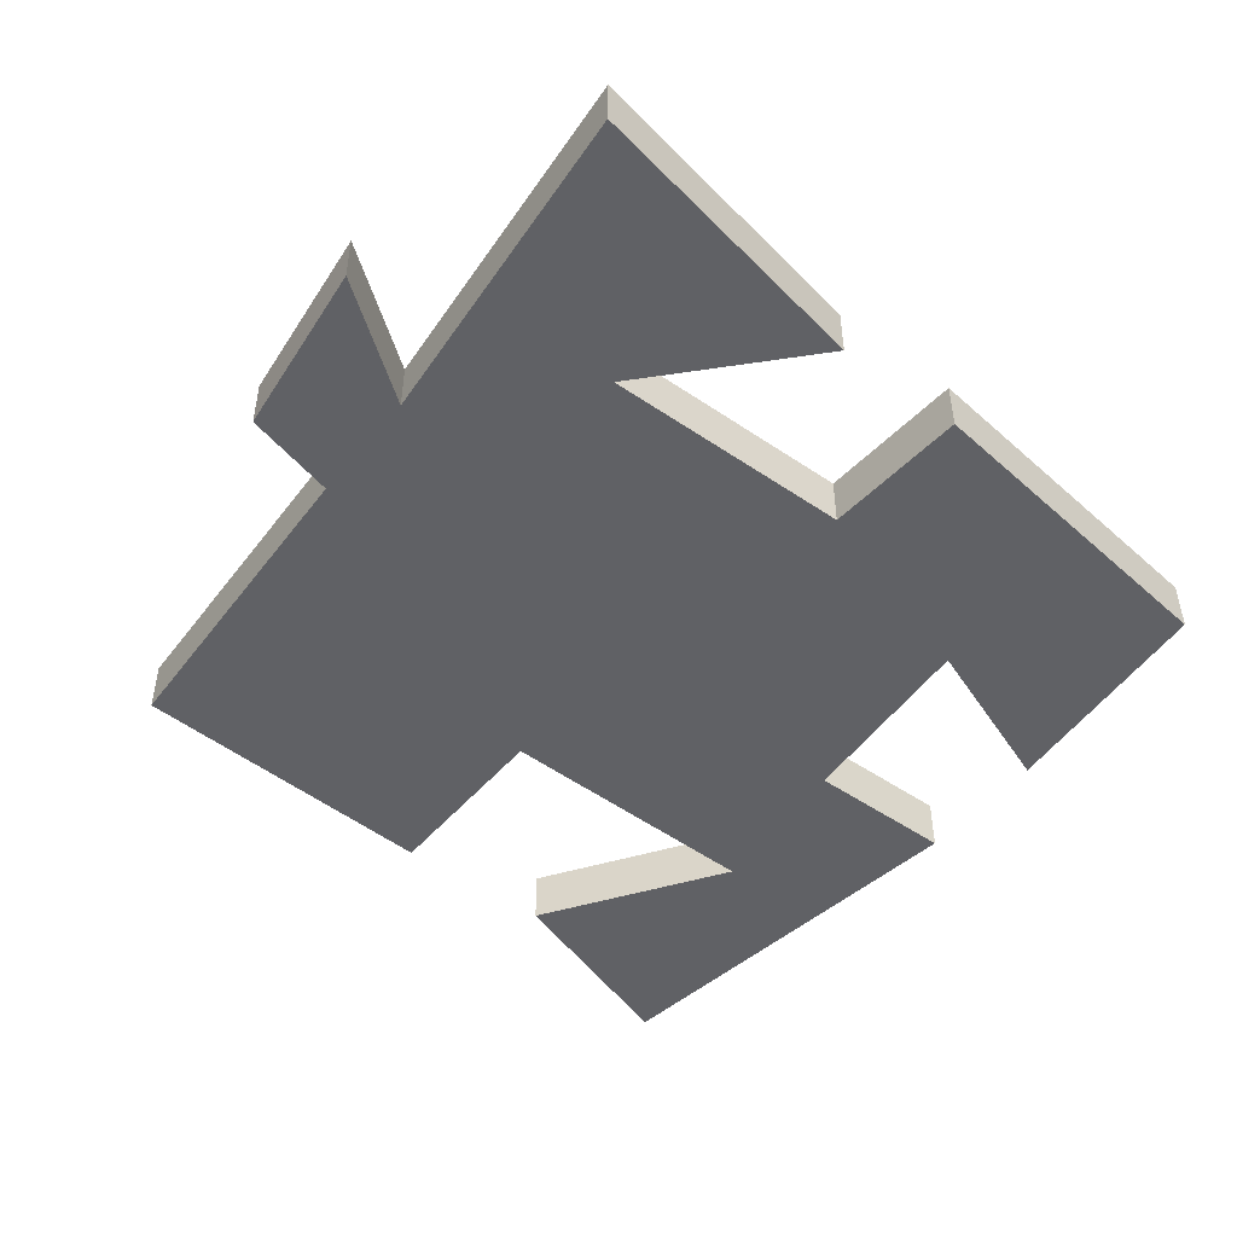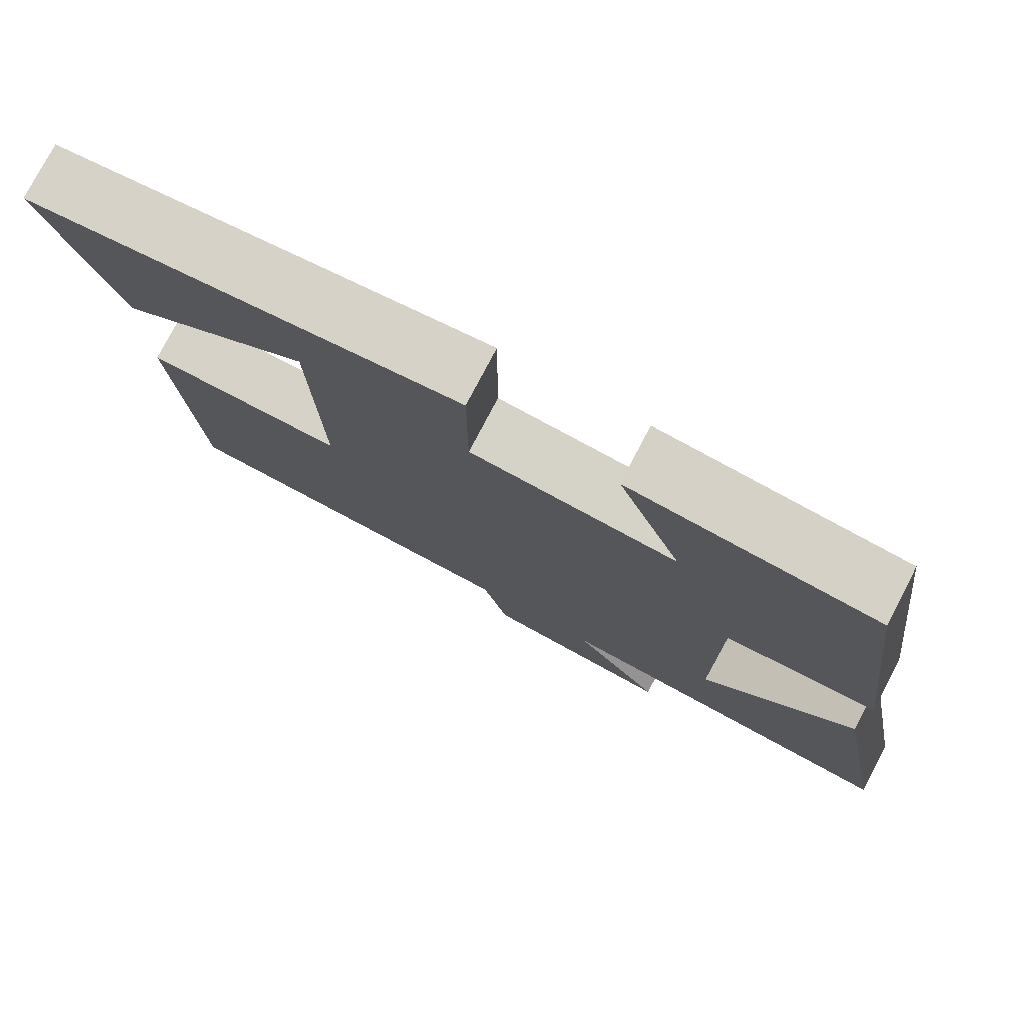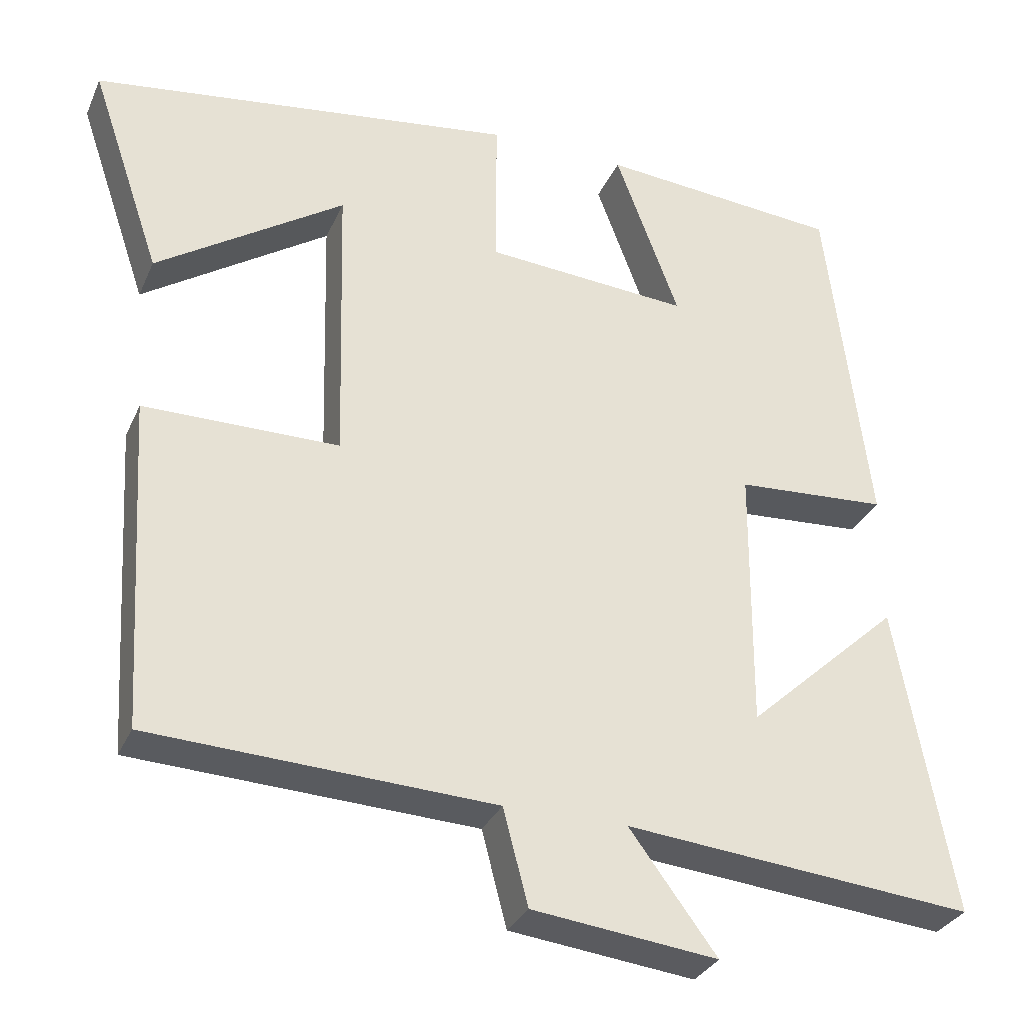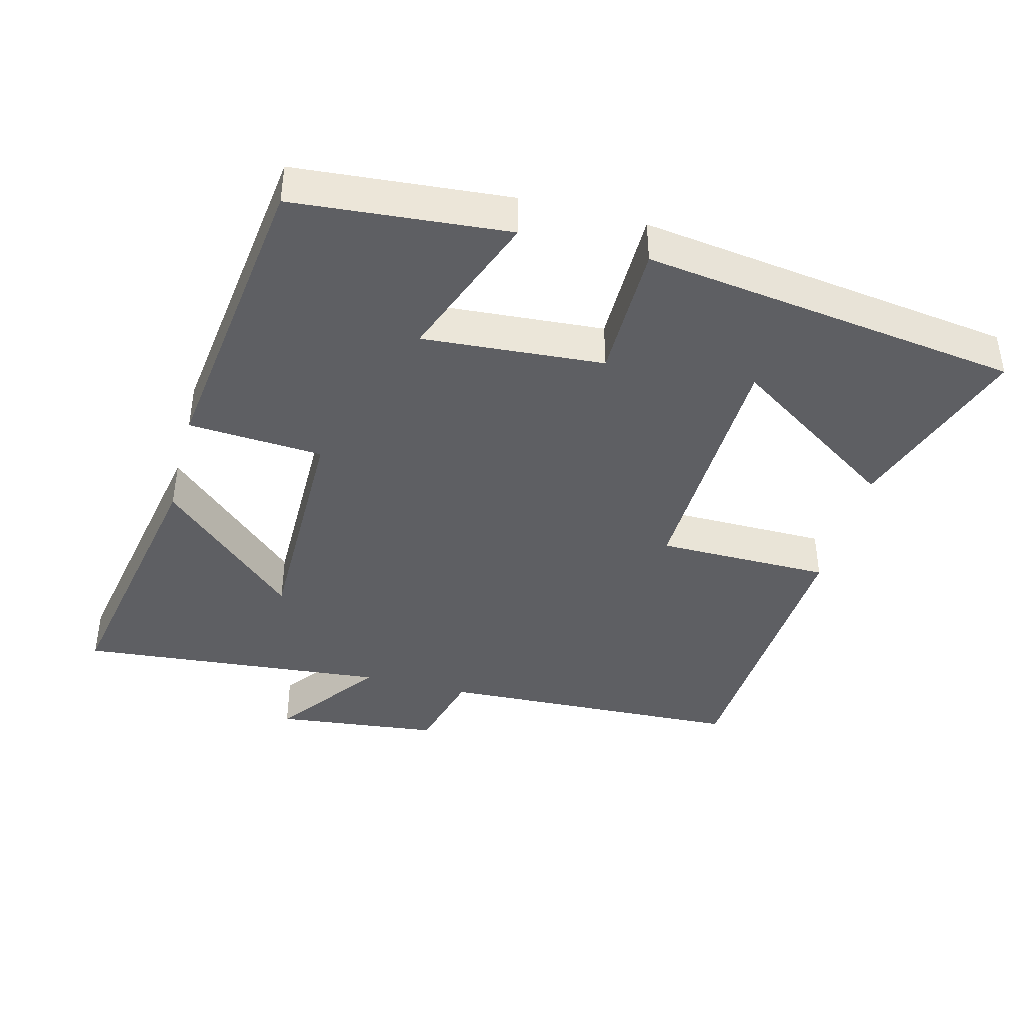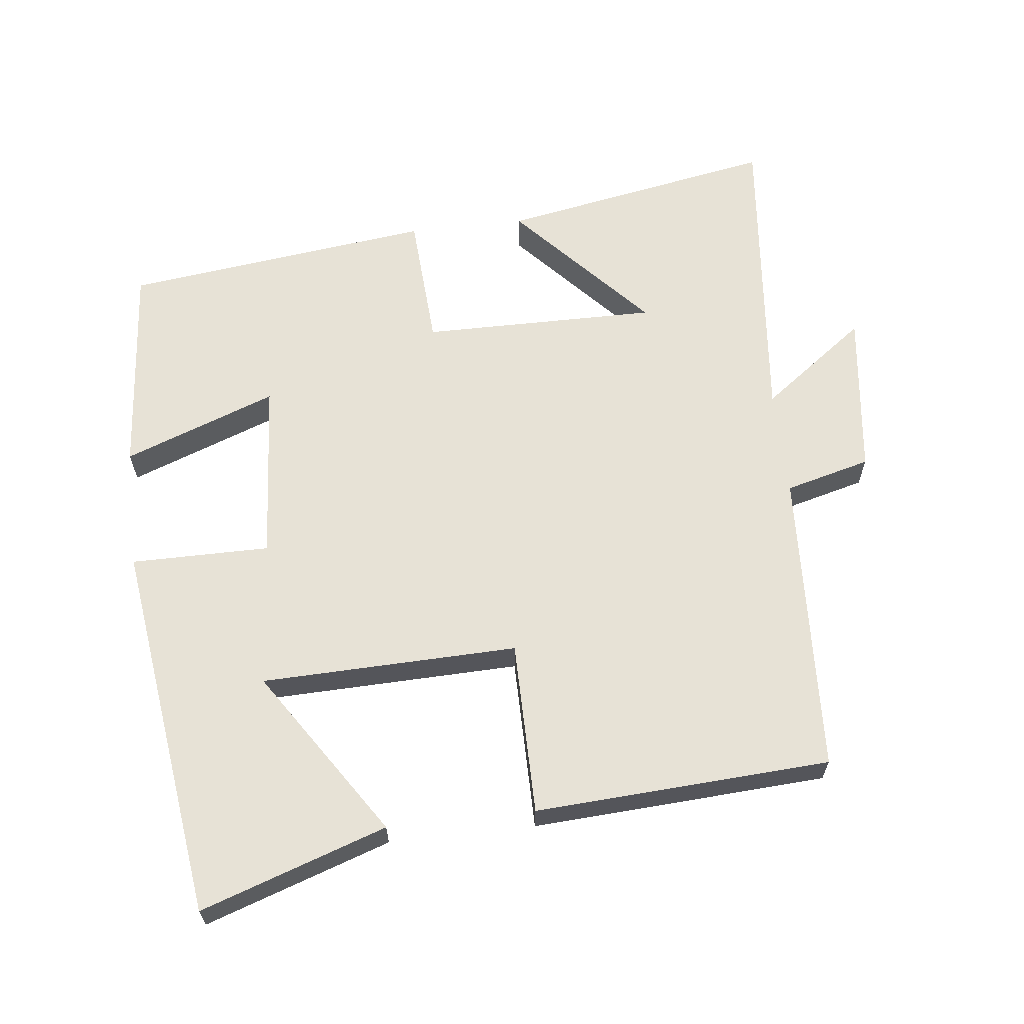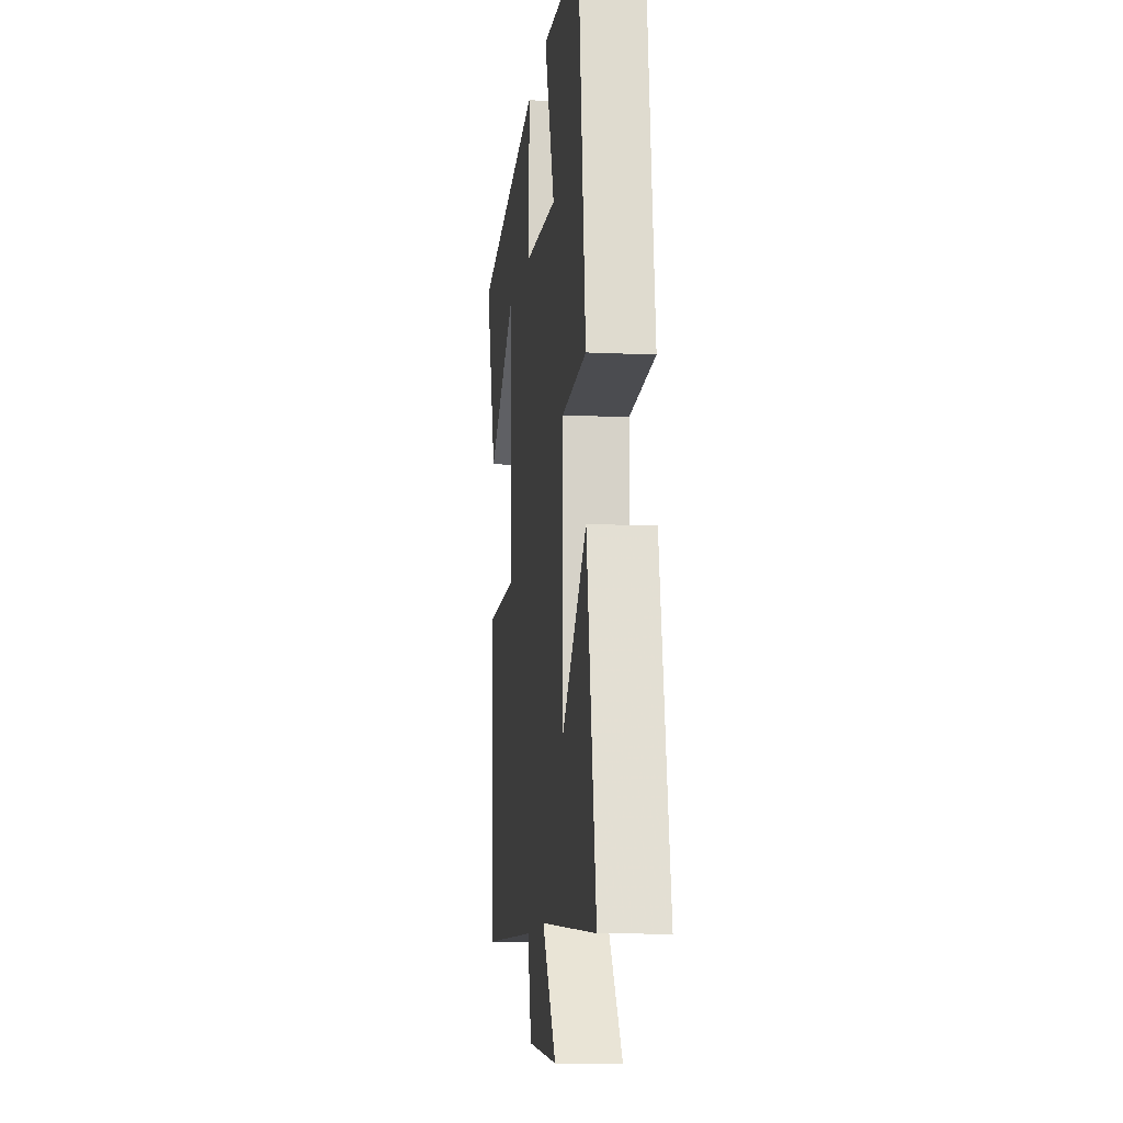
<metadata>
{"format":"obj","ext":"obj","renderer":"f3d","projection":"perspective","resolution":1024,"background":"white","views":[{"elev":-47.9,"azim":-127.9,"up":"+Y"},{"elev":77.5,"azim":-152.4,"up":"+Z"},{"elev":-31.2,"azim":159.0,"up":"+Z"},{"elev":-41.4,"azim":-14.8,"up":"+Y"},{"elev":63.5,"azim":83.5,"up":"+Y"},{"elev":-11.8,"azim":-96.6,"up":"+Z"}]}
</metadata>
<code>
v -0.573 0.07 -0.543
v -0.5 0.07 -0.145
v -0.303 0.07 -0.325
v -0.305 0.07 0.015
v -0.5 0.07 0.027
v -0.445 0.07 0.473
v -0.135 0.07 0.5
v -0.217 0.07 0.28
v 0.045 0.07 0.3
v 0.045 0.07 0.5
v 0.591 0.07 0.427
v 0.5 0.07 0.159
v 0.259 0.07 0.318
v 0.249 0.07 -0.052
v 0.5 0.07 -0.053
v 0.475 0.07 -0.479
v 0.034 0.07 -0.5
v 0.002 0.07 -0.623
v -0.236 0.07 -0.651
v -0.124 0.07 -0.5
v -0.573 0 -0.543
v -0.5 0 -0.145
v -0.303 0 -0.325
v -0.305 0 0.015
v -0.5 0 0.027
v -0.445 0 0.473
v -0.135 0 0.5
v -0.217 0 0.28
v 0.045 0 0.3
v 0.045 0 0.5
v 0.591 0 0.427
v 0.5 0 0.159
v 0.259 0 0.318
v 0.249 0 -0.052
v 0.5 0 -0.053
v 0.475 0 -0.479
v 0.034 0 -0.5
v 0.002 0 -0.623
v -0.236 0 -0.651
v -0.124 0 -0.5
f 17 18 19 20
f 15 16 17 20
f 14 15 20 1
f 10 11 12 13
f 9 10 13 14
f 8 9 14
f 5 6 7 8
f 4 5 8
f 3 4 8 14
f 1 2 3
f 1 3 14
f 40 39 38 37
f 40 37 36 35
f 21 40 35 34
f 33 32 31 30
f 34 33 30 29
f 34 29 28
f 28 27 26 25
f 28 25 24
f 34 28 24 23
f 23 22 21
f 34 23 21
f 1 21 22 2
f 2 22 23 3
f 3 23 24 4
f 4 24 25 5
f 5 25 26 6
f 6 26 27 7
f 7 27 28 8
f 8 28 29 9
f 9 29 30 10
f 10 30 31 11
f 11 31 32 12
f 12 32 33 13
f 13 33 34 14
f 14 34 35 15
f 15 35 36 16
f 16 36 37 17
f 17 37 38 18
f 18 38 39 19
f 19 39 40 20
f 20 40 21 1

</code>
